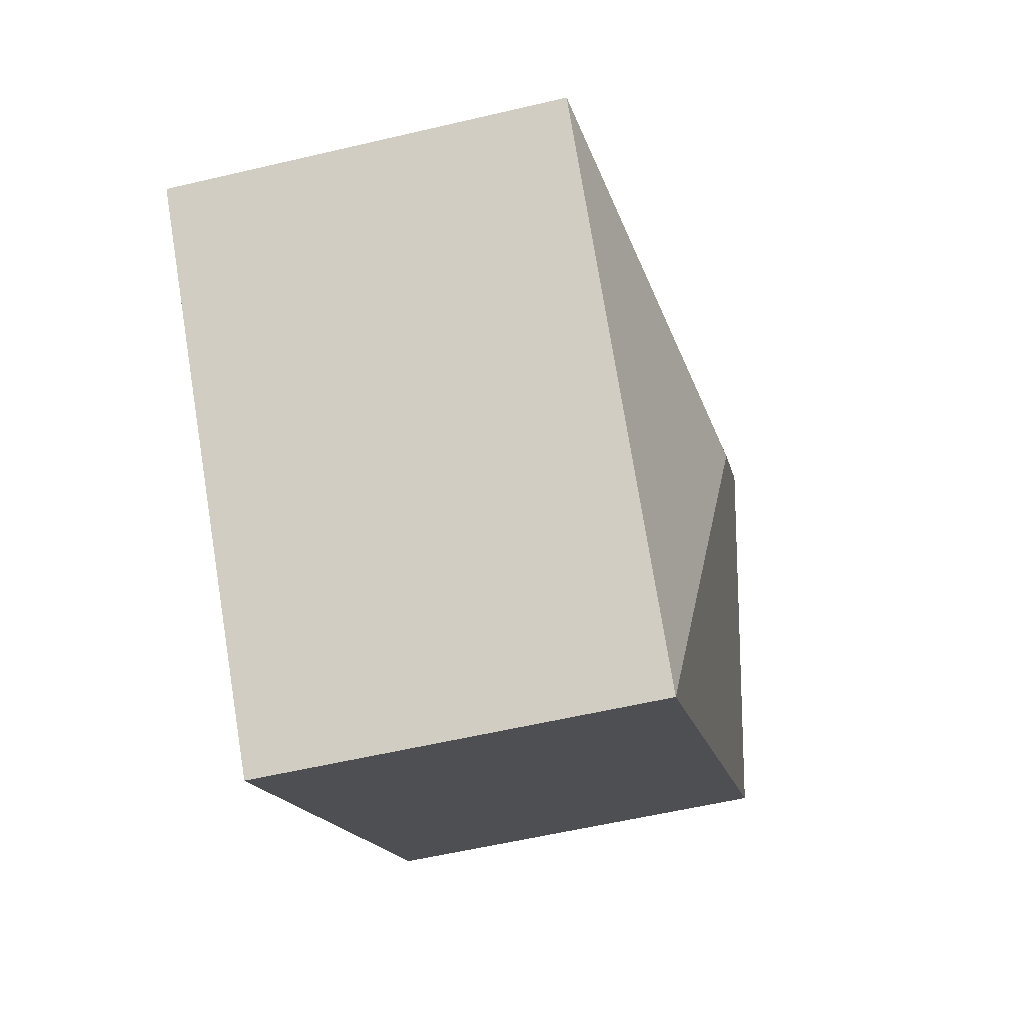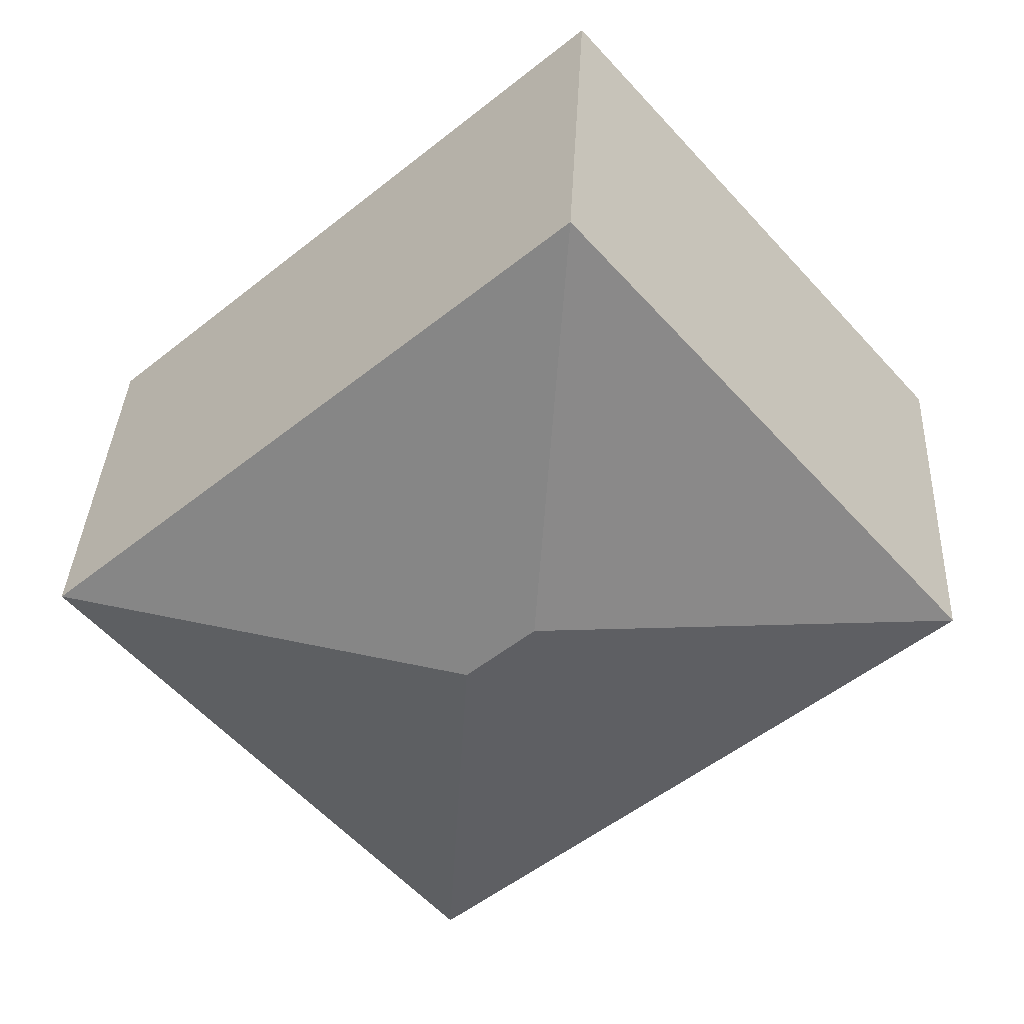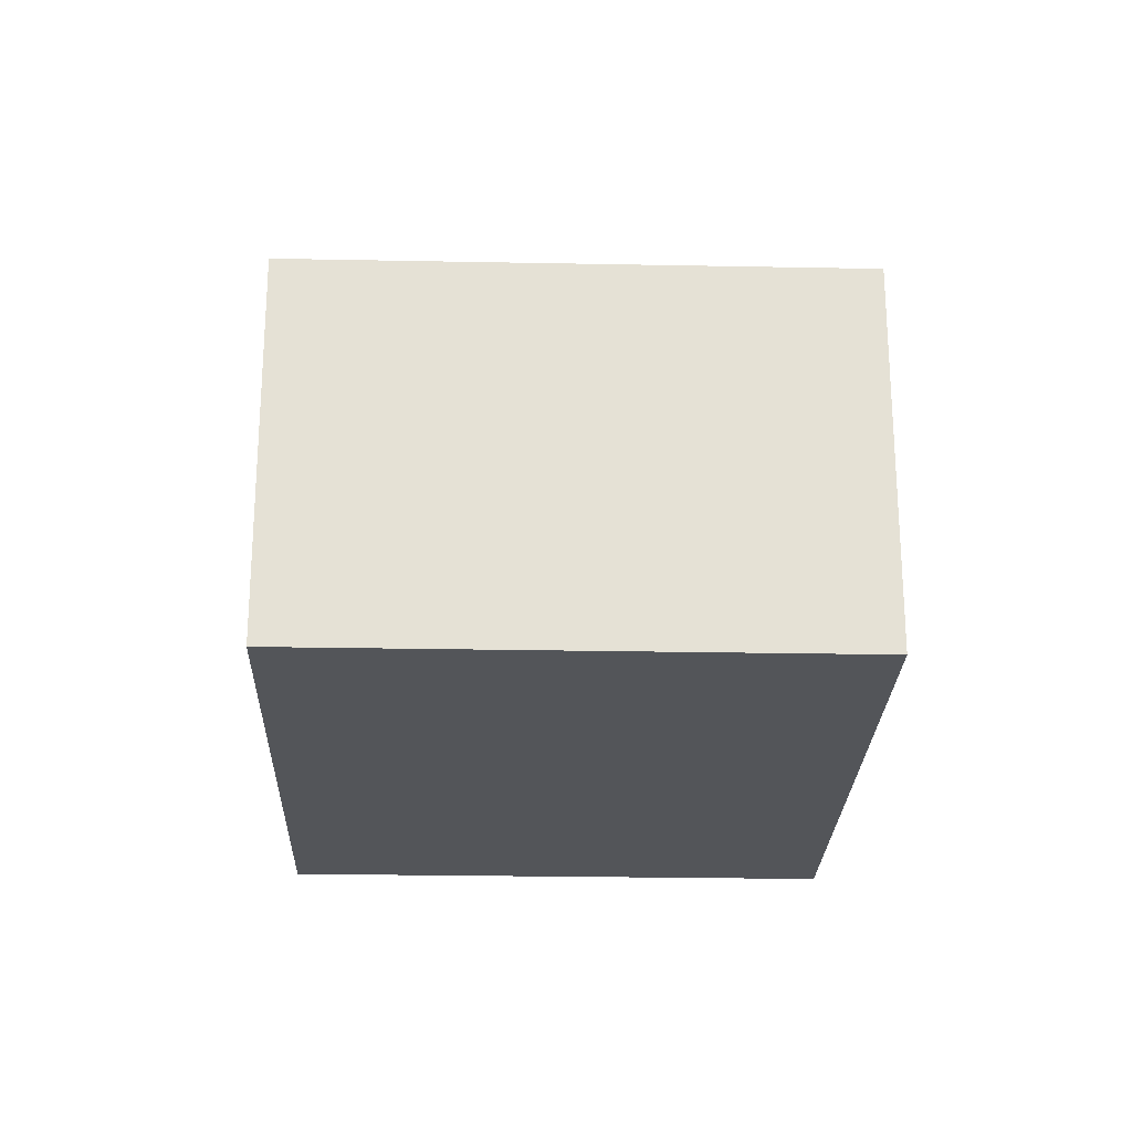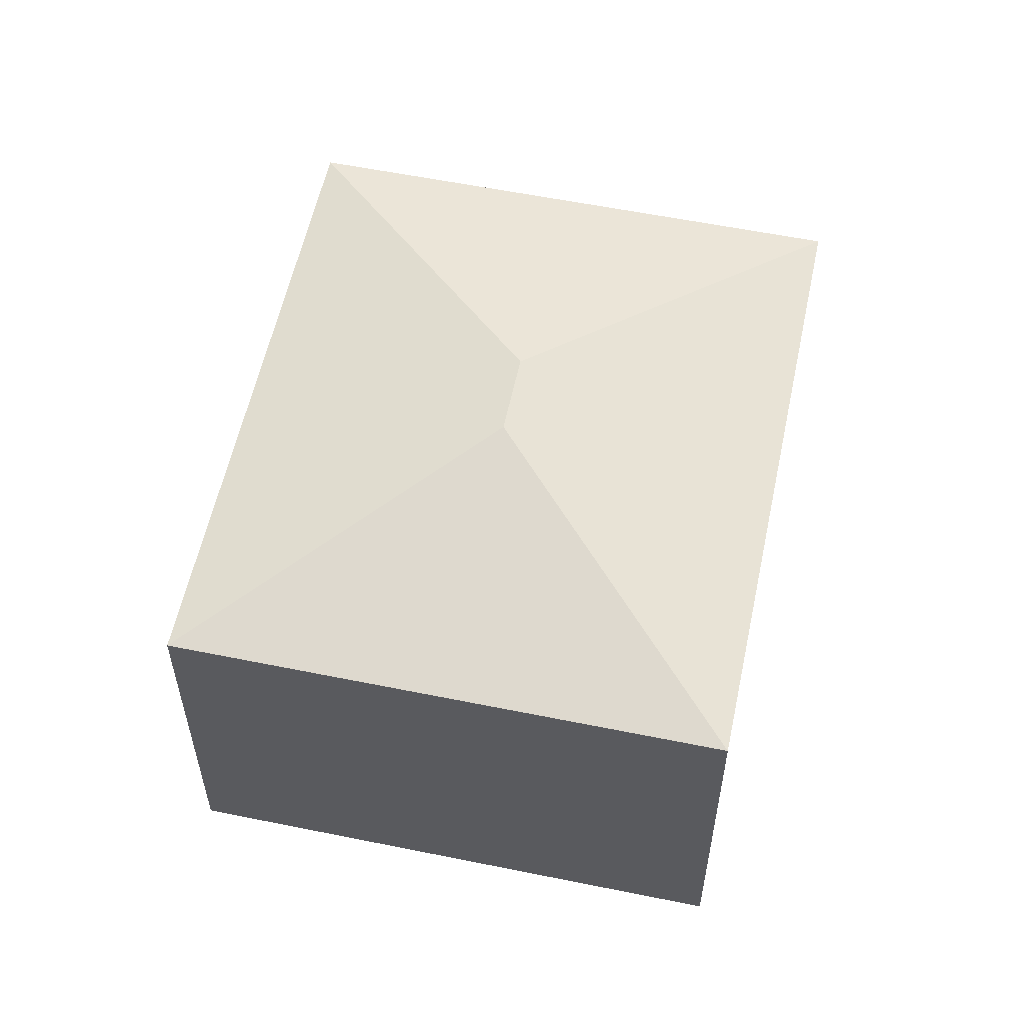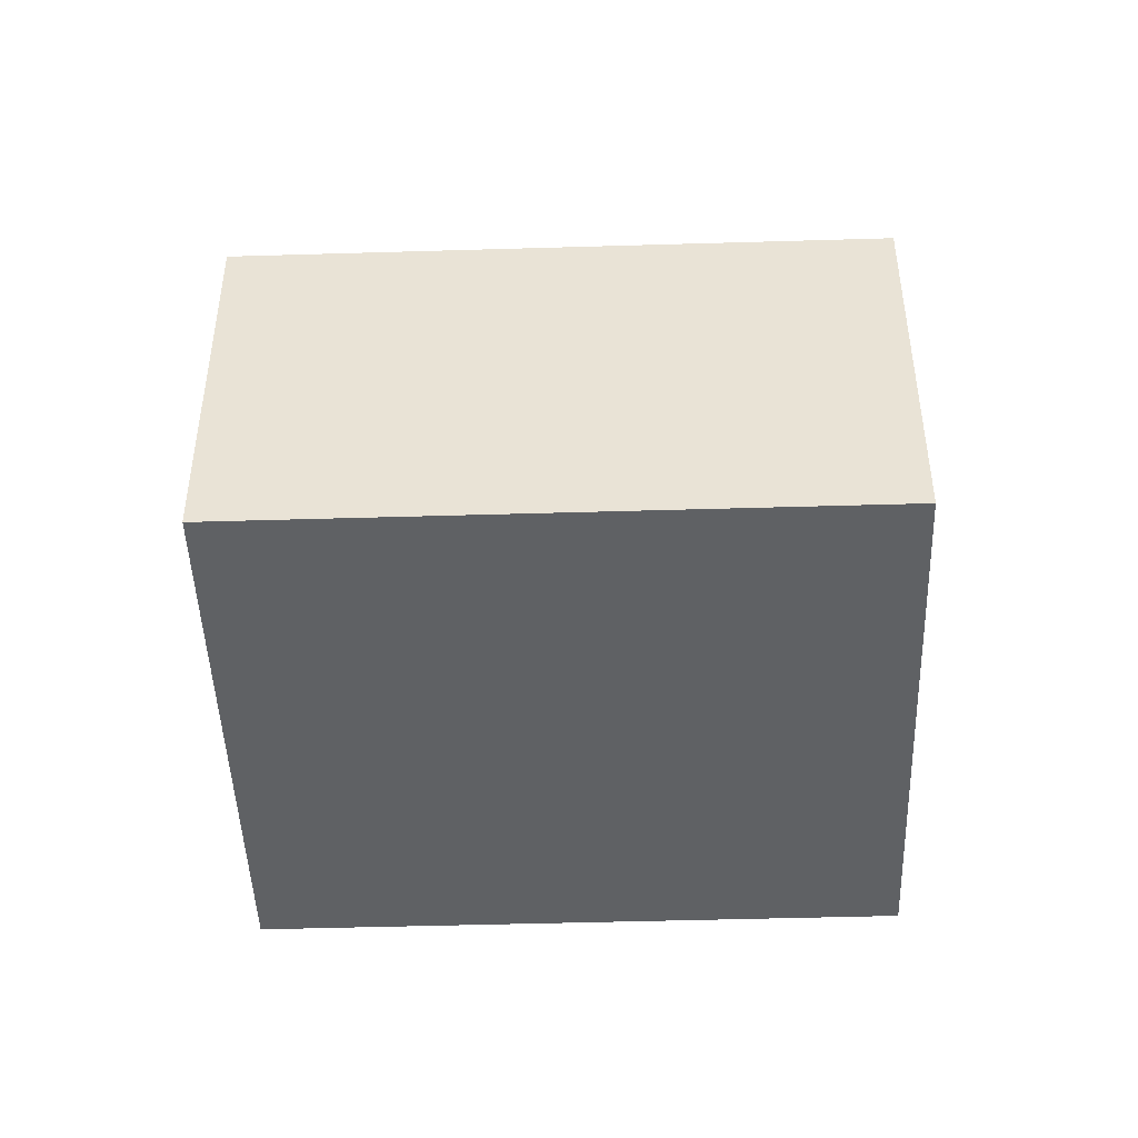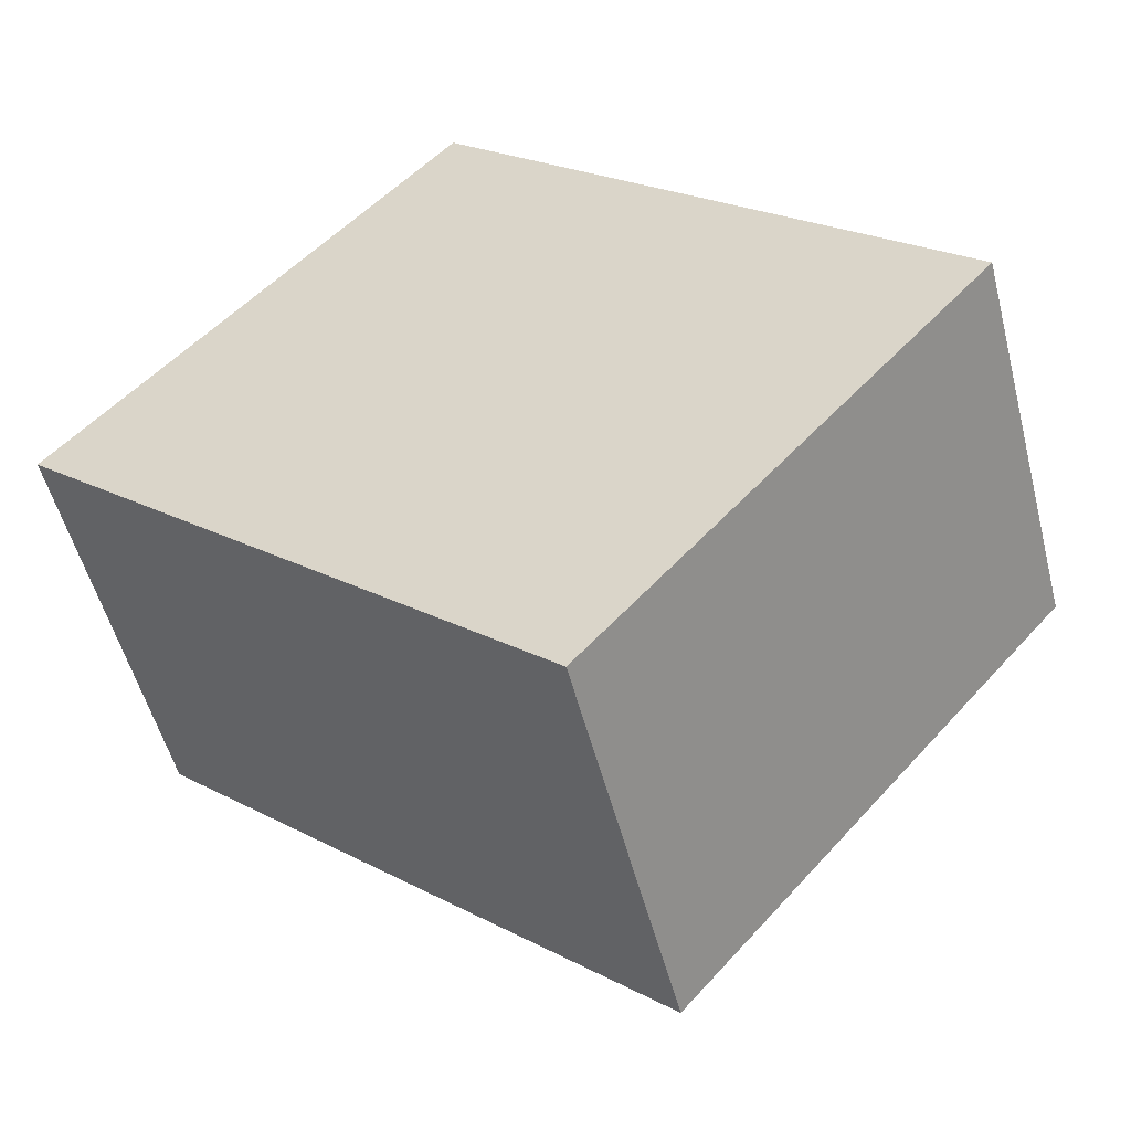
<metadata>
{"format":"obj","ext":"obj","renderer":"f3d","projection":"perspective","resolution":1024,"background":"white","views":[{"elev":-56.4,"azim":103.9,"up":"+Z"},{"elev":36.1,"azim":-177.2,"up":"+Z"},{"elev":-24.3,"azim":-50.6,"up":"+Y"},{"elev":57.3,"azim":143.2,"up":"+Y"},{"elev":-46.4,"azim":43.2,"up":"+Y"},{"elev":-52.4,"azim":14.3,"up":"+Z"}]}
</metadata>
<code>
v  3.634 3.553 -0.235
v  2.926 3.018 3.338
v  6.766 3.018 -0.029
v  3.132 3.553 0.206
v  0 3.018 1.848e-16
v  3.84 3.018 -3.366
v  3.84 2.061e-16 -3.366
v  0 0 0
v  2.926 -2.044e-16 3.338
v  6.766 1.776e-18 -0.029
g defaultobject
f 1 2 3
f 2 1 4
f 4 5 2
f 1 3 6
f 4 6 5
f 6 4 1
f 7 5 6
f 5 7 8
f 8 2 5
f 2 8 9
f 9 3 2
f 3 9 10
f 10 6 3
f 6 10 7
f 7 9 8
f 9 7 10

</code>
